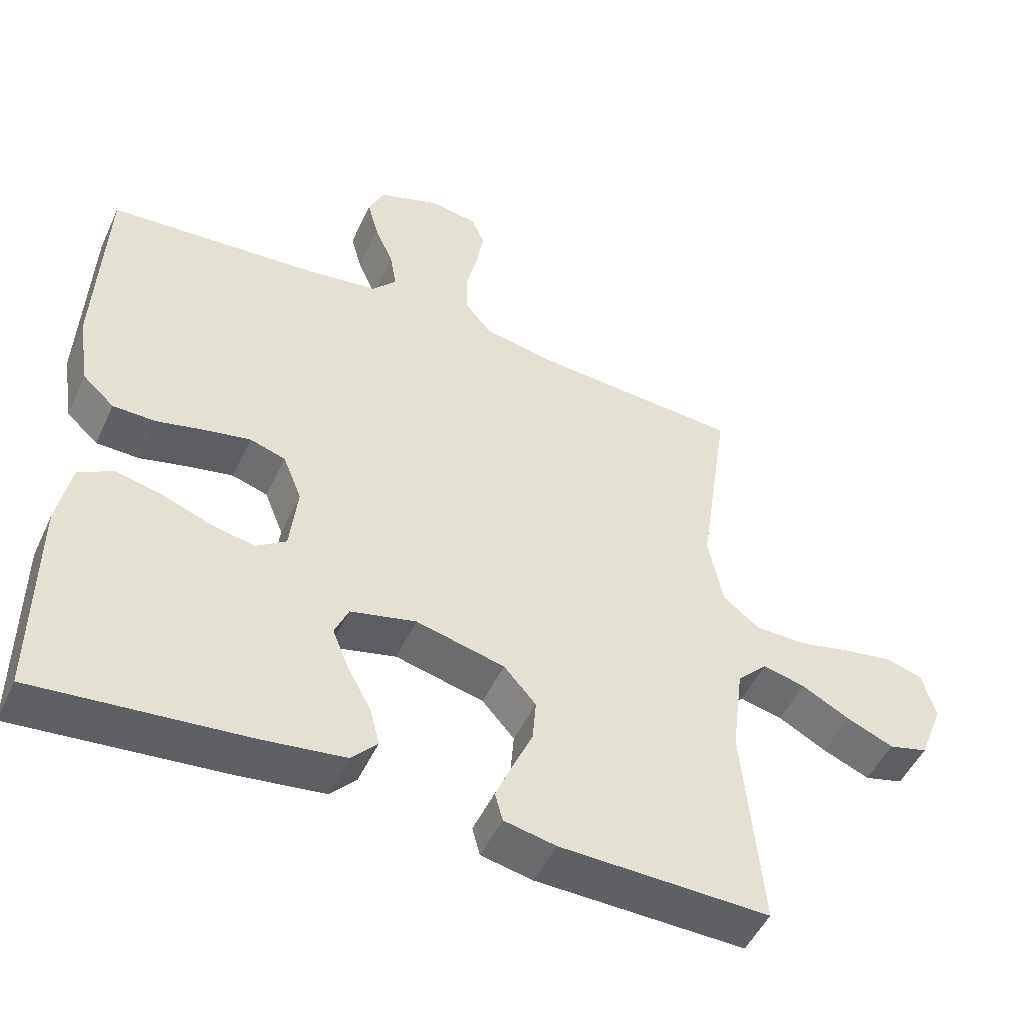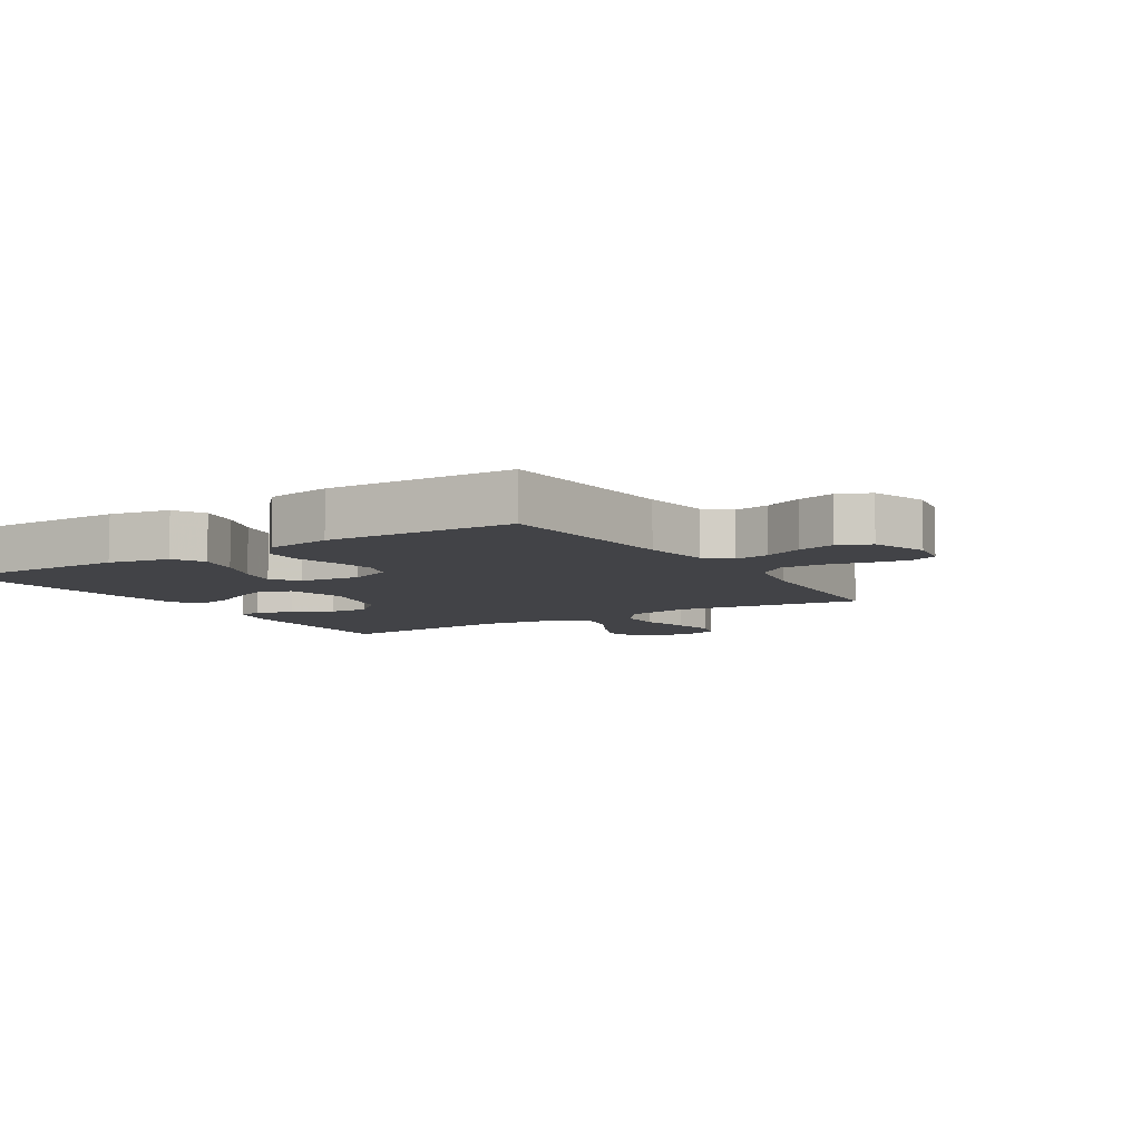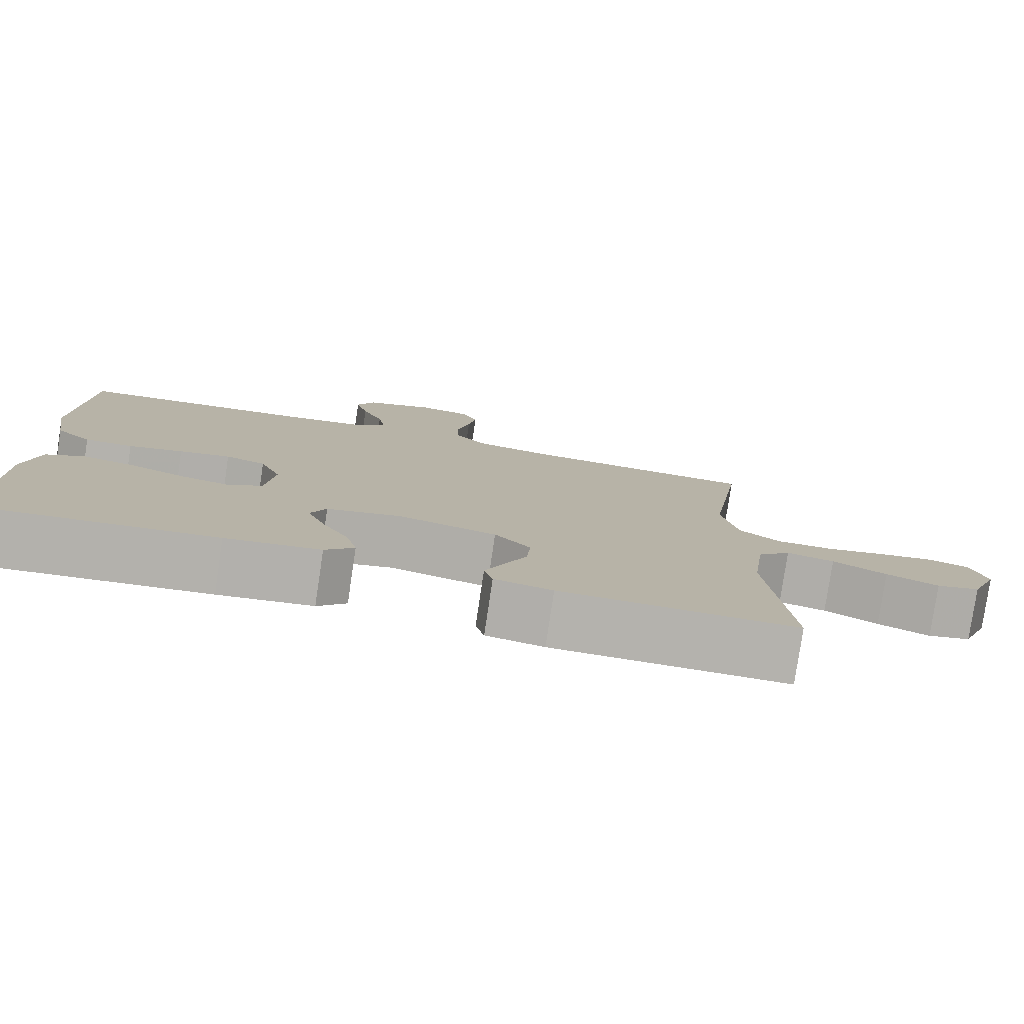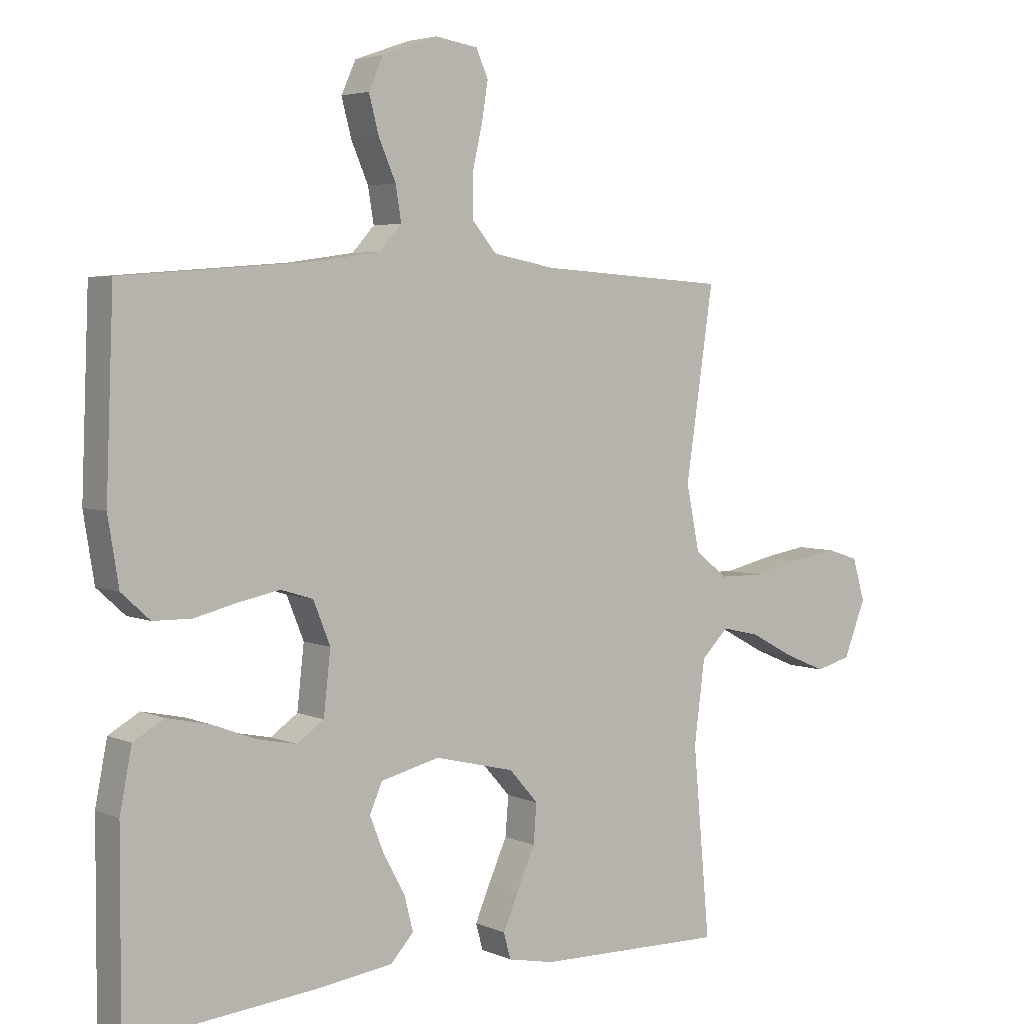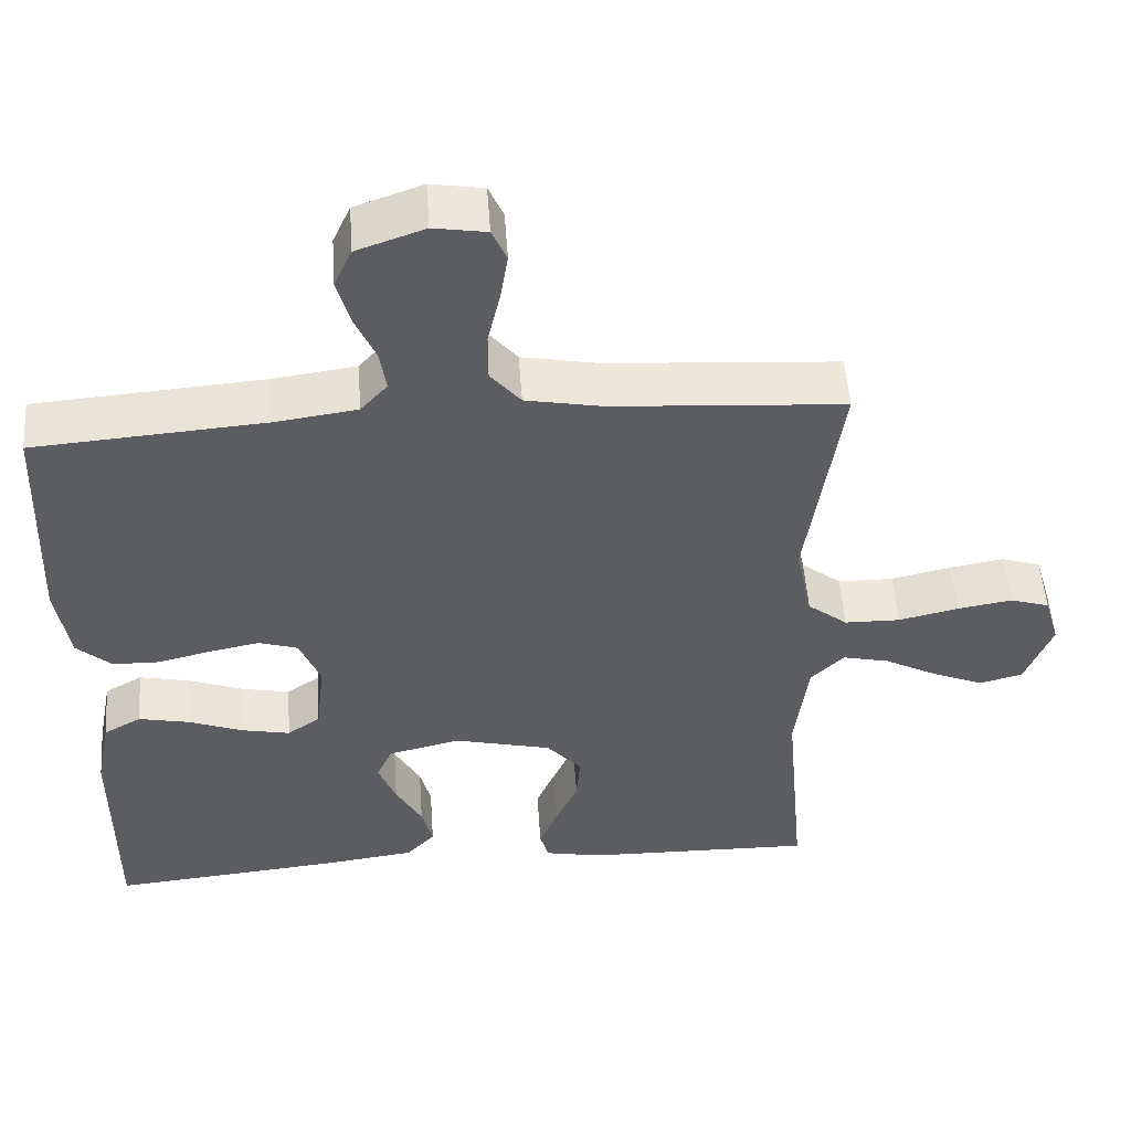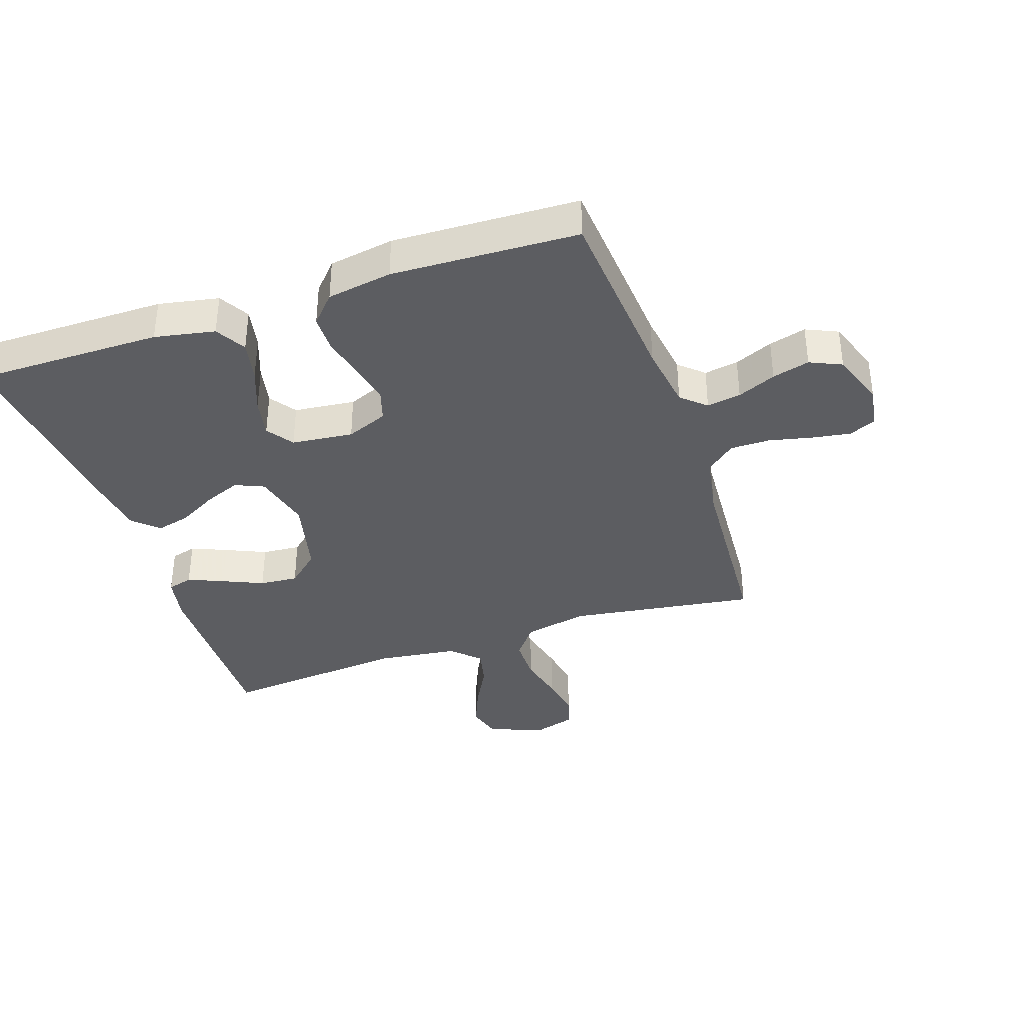
<metadata>
{"format":"obj","ext":"obj","renderer":"f3d","projection":"perspective","resolution":1024,"background":"white","views":[{"elev":-50.0,"azim":-24.4,"up":"+Z"},{"elev":-7.4,"azim":-57.9,"up":"+Y"},{"elev":-79.5,"azim":-8.5,"up":"+Z"},{"elev":4.2,"azim":-35.9,"up":"+Z"},{"elev":52.0,"azim":-4.0,"up":"+Z"},{"elev":-37.0,"azim":-71.2,"up":"+Y"}]}
</metadata>
<code>
v -0.5 0.07 -0.5
v -0.499 0.07 -0.2
v -0.48 0.07 -0.103
v -0.431 0.07 -0.075
v -0.365 0.07 -0.089
v -0.294 0.07 -0.116
v -0.231 0.07 -0.129
v -0.188 0.07 -0.099
v -0.177 0.07 0
v -0.204 0.07 0.067
v -0.255 0.07 0.083
v -0.32 0.07 0.07
v -0.389 0.07 0.053
v -0.45 0.07 0.054
v -0.495 0.07 0.095
v -0.512 0.07 0.2
v -0.5 0.07 0.5
v -0.2 0.07 0.523
v -0.094 0.07 0.538
v -0.059 0.07 0.577
v -0.068 0.07 0.632
v -0.095 0.07 0.694
v -0.111 0.07 0.754
v -0.088 0.07 0.805
v 0 0.07 0.836
v 0.068 0.07 0.825
v 0.087 0.07 0.782
v 0.077 0.07 0.72
v 0.061 0.07 0.65
v 0.061 0.07 0.586
v 0.1 0.07 0.539
v 0.2 0.07 0.52
v 0.5 0.07 0.5
v 0.456 0.07 0.2
v 0.477 0.07 0.096
v 0.529 0.07 0.055
v 0.601 0.07 0.054
v 0.679 0.07 0.072
v 0.75 0.07 0.084
v 0.801 0.07 0.068
v 0.821 0.07 0
v 0.786 0.07 -0.089
v 0.73 0.07 -0.104
v 0.663 0.07 -0.076
v 0.594 0.07 -0.039
v 0.533 0.07 -0.025
v 0.49 0.07 -0.068
v 0.473 0.07 -0.2
v 0.5 0.07 -0.5
v 0.2 0.07 -0.494
v 0.126 0.07 -0.479
v 0.115 0.07 -0.438
v 0.139 0.07 -0.381
v 0.168 0.07 -0.316
v 0.173 0.07 -0.254
v 0.127 0.07 -0.202
v 0 0.07 -0.171
v -0.094 0.07 -0.194
v -0.114 0.07 -0.24
v -0.091 0.07 -0.298
v -0.057 0.07 -0.36
v -0.043 0.07 -0.415
v -0.08 0.07 -0.455
v -0.2 0.07 -0.471
v -0.5 0 -0.5
v -0.499 0 -0.2
v -0.48 0 -0.103
v -0.431 0 -0.075
v -0.365 0 -0.089
v -0.294 0 -0.116
v -0.231 0 -0.129
v -0.188 0 -0.099
v -0.177 0 0
v -0.204 0 0.067
v -0.255 0 0.083
v -0.32 0 0.07
v -0.389 0 0.053
v -0.45 0 0.054
v -0.495 0 0.095
v -0.512 0 0.2
v -0.5 0 0.5
v -0.2 0 0.523
v -0.094 0 0.538
v -0.059 0 0.577
v -0.068 0 0.632
v -0.095 0 0.694
v -0.111 0 0.754
v -0.088 0 0.805
v 0 0 0.836
v 0.068 0 0.825
v 0.087 0 0.782
v 0.077 0 0.72
v 0.061 0 0.65
v 0.061 0 0.586
v 0.1 0 0.539
v 0.2 0 0.52
v 0.5 0 0.5
v 0.456 0 0.2
v 0.477 0 0.096
v 0.529 0 0.055
v 0.601 0 0.054
v 0.679 0 0.072
v 0.75 0 0.084
v 0.801 0 0.068
v 0.821 0 0
v 0.786 0 -0.089
v 0.73 0 -0.104
v 0.663 0 -0.076
v 0.594 0 -0.039
v 0.533 0 -0.025
v 0.49 0 -0.068
v 0.473 0 -0.2
v 0.5 0 -0.5
v 0.2 0 -0.494
v 0.126 0 -0.479
v 0.115 0 -0.438
v 0.139 0 -0.381
v 0.168 0 -0.316
v 0.173 0 -0.254
v 0.127 0 -0.202
v 0 0 -0.171
v -0.094 0 -0.194
v -0.114 0 -0.24
v -0.091 0 -0.298
v -0.057 0 -0.36
v -0.043 0 -0.415
v -0.08 0 -0.455
v -0.2 0 -0.471
f 4 5 6
f 3 4 6
f 2 3 6
f 1 2 6
f 64 1 6
f 63 64 6
f 62 63 6
f 61 62 6
f 60 61 6
f 59 60 6 7
f 58 59 7 8
f 57 58 8 9
f 56 57 9 10
f 52 53 54
f 51 52 54
f 50 51 54
f 49 50 54
f 48 49 54
f 47 48 54 55
f 46 47 55 56
f 43 44 45
f 42 43 45
f 41 42 45
f 40 41 45
f 39 40 45
f 38 39 45
f 37 38 45
f 36 37 45 46
f 46 56 10
f 36 46 10
f 35 36 10
f 32 33 34
f 35 10 11
f 34 35 11
f 32 34 11
f 31 32 11
f 27 28 29
f 26 27 29
f 25 26 29
f 24 25 29
f 23 24 29
f 22 23 29
f 21 22 29
f 20 21 29 30
f 31 11 12
f 30 31 12
f 20 30 12
f 19 20 12
f 16 17 18
f 16 18 19
f 15 16 19
f 14 15 19
f 13 14 19
f 12 13 19
f 70 69 68
f 70 68 67
f 70 67 66
f 70 66 65
f 70 65 128
f 70 128 127
f 70 127 126
f 70 126 125
f 70 125 124
f 71 70 124 123
f 72 71 123 122
f 73 72 122 121
f 74 73 121 120
f 118 117 116
f 118 116 115
f 118 115 114
f 118 114 113
f 118 113 112
f 119 118 112 111
f 120 119 111 110
f 109 108 107
f 109 107 106
f 109 106 105
f 109 105 104
f 109 104 103
f 109 103 102
f 109 102 101
f 110 109 101 100
f 74 120 110
f 74 110 100
f 74 100 99
f 98 97 96
f 75 74 99
f 75 99 98
f 75 98 96
f 75 96 95
f 93 92 91
f 93 91 90
f 93 90 89
f 93 89 88
f 93 88 87
f 93 87 86
f 93 86 85
f 94 93 85 84
f 76 75 95
f 76 95 94
f 76 94 84
f 76 84 83
f 82 81 80
f 83 82 80
f 83 80 79
f 83 79 78
f 83 78 77
f 83 77 76
f 1 65 66 2
f 2 66 67 3
f 3 67 68 4
f 4 68 69 5
f 5 69 70 6
f 6 70 71 7
f 7 71 72 8
f 8 72 73 9
f 9 73 74 10
f 10 74 75 11
f 11 75 76 12
f 12 76 77 13
f 13 77 78 14
f 14 78 79 15
f 15 79 80 16
f 16 80 81 17
f 17 81 82 18
f 18 82 83 19
f 19 83 84 20
f 20 84 85 21
f 21 85 86 22
f 22 86 87 23
f 23 87 88 24
f 24 88 89 25
f 25 89 90 26
f 26 90 91 27
f 27 91 92 28
f 28 92 93 29
f 29 93 94 30
f 30 94 95 31
f 31 95 96 32
f 32 96 97 33
f 33 97 98 34
f 34 98 99 35
f 35 99 100 36
f 36 100 101 37
f 37 101 102 38
f 38 102 103 39
f 39 103 104 40
f 40 104 105 41
f 41 105 106 42
f 42 106 107 43
f 43 107 108 44
f 44 108 109 45
f 45 109 110 46
f 46 110 111 47
f 47 111 112 48
f 48 112 113 49
f 49 113 114 50
f 50 114 115 51
f 51 115 116 52
f 52 116 117 53
f 53 117 118 54
f 54 118 119 55
f 55 119 120 56
f 56 120 121 57
f 57 121 122 58
f 58 122 123 59
f 59 123 124 60
f 60 124 125 61
f 61 125 126 62
f 62 126 127 63
f 63 127 128 64
f 64 128 65 1

</code>
